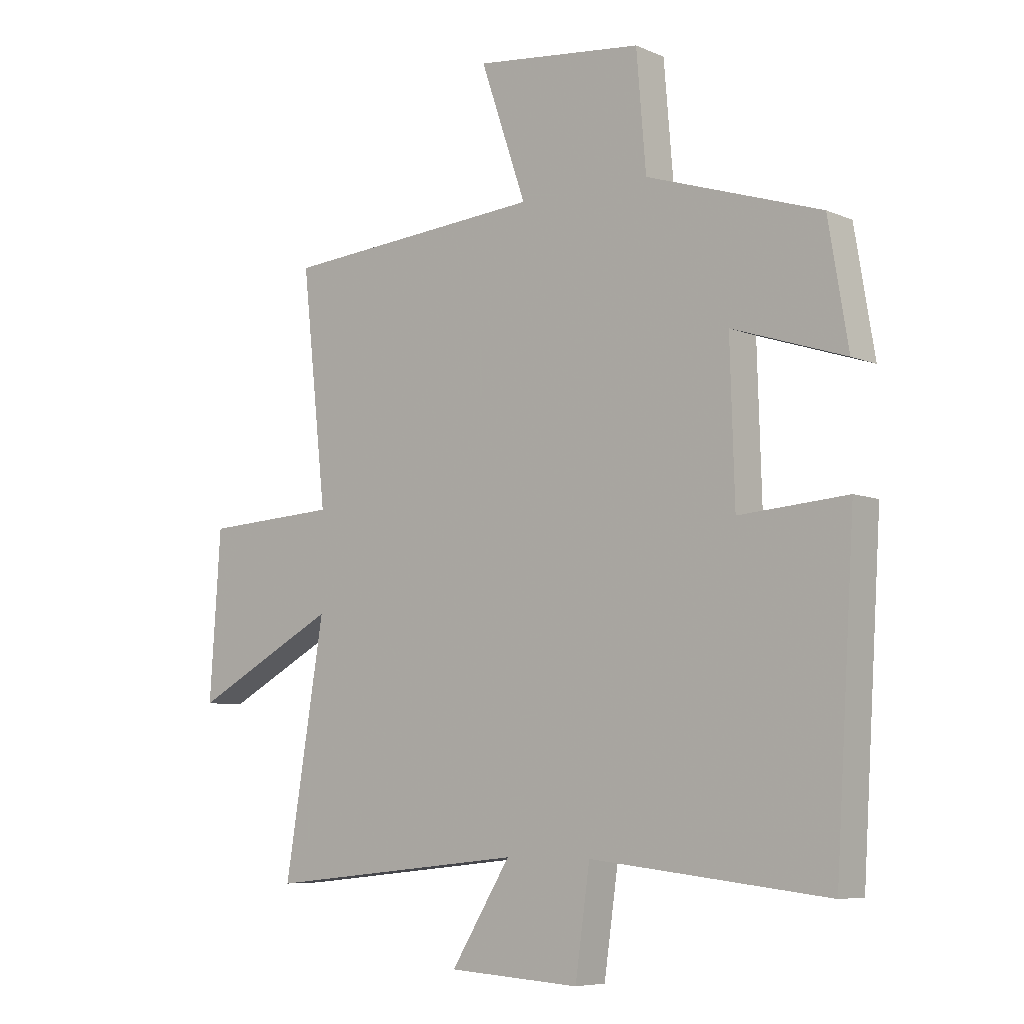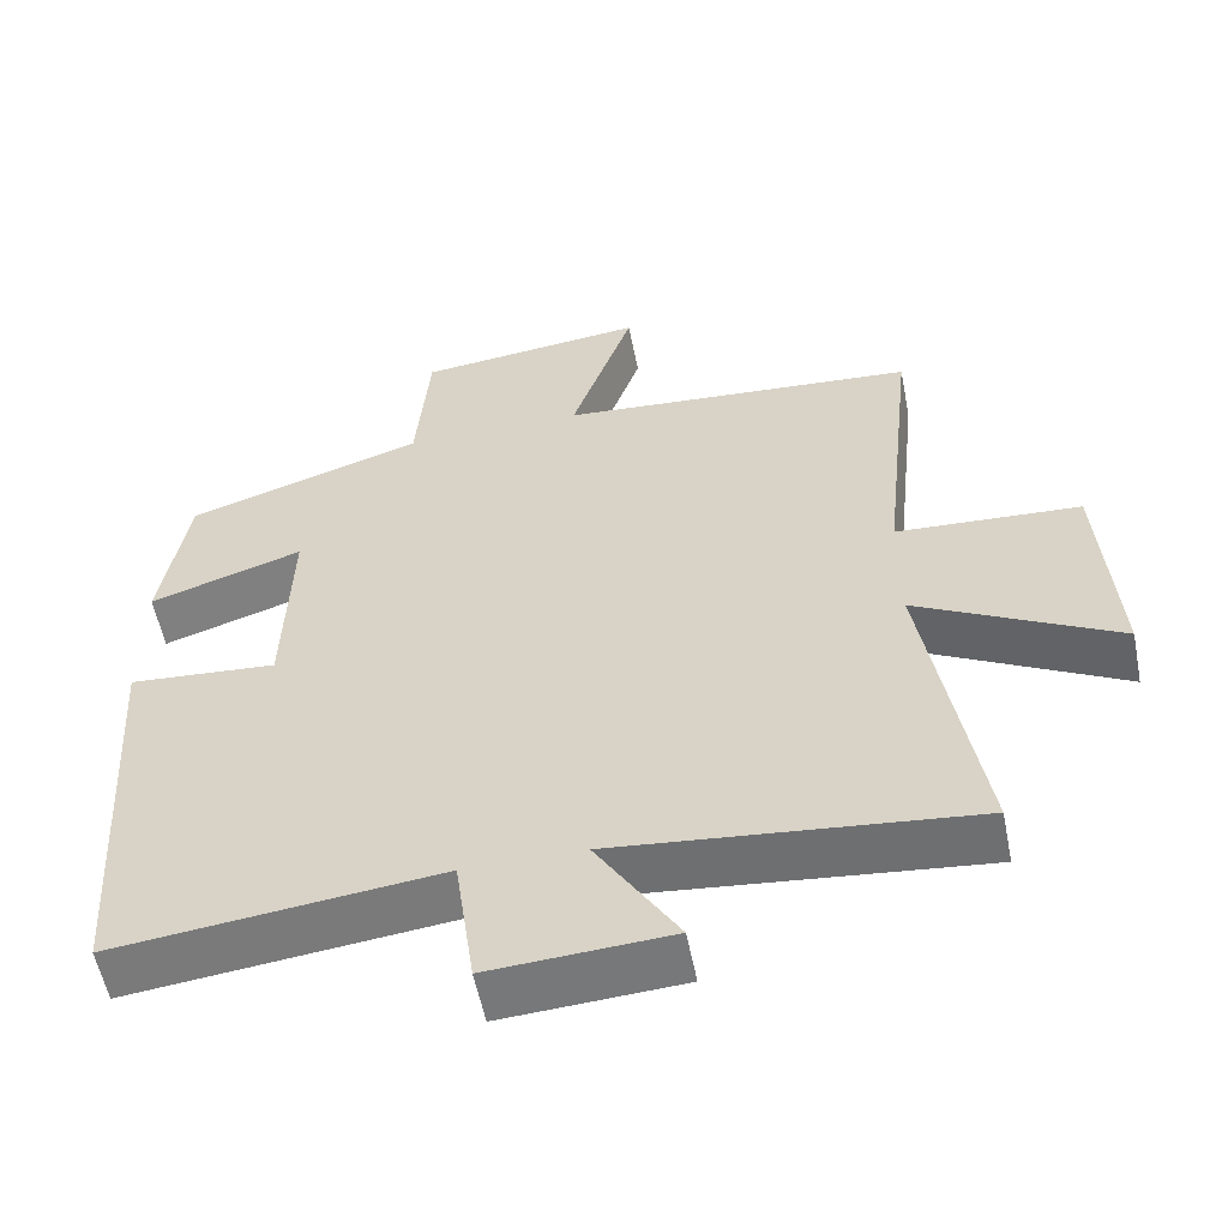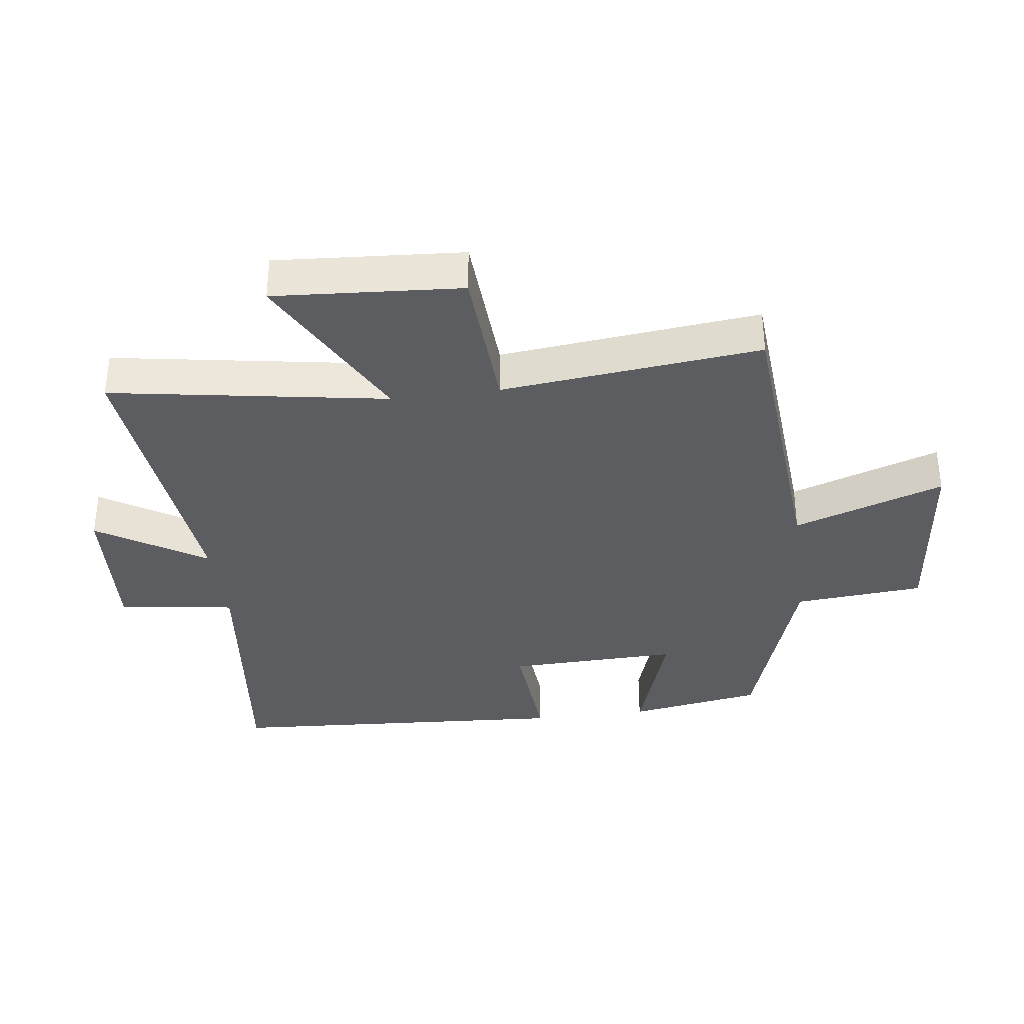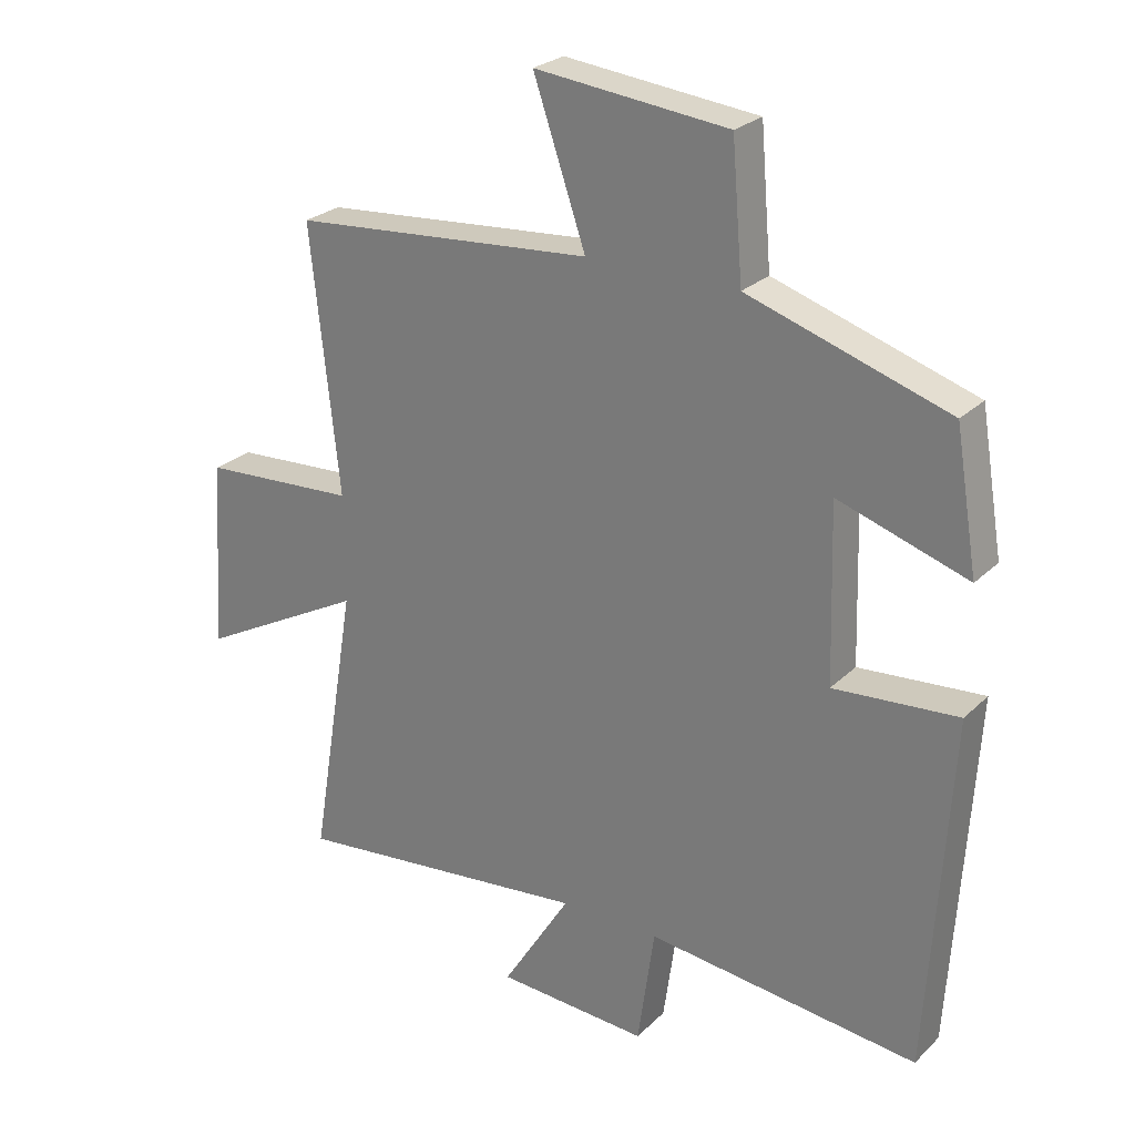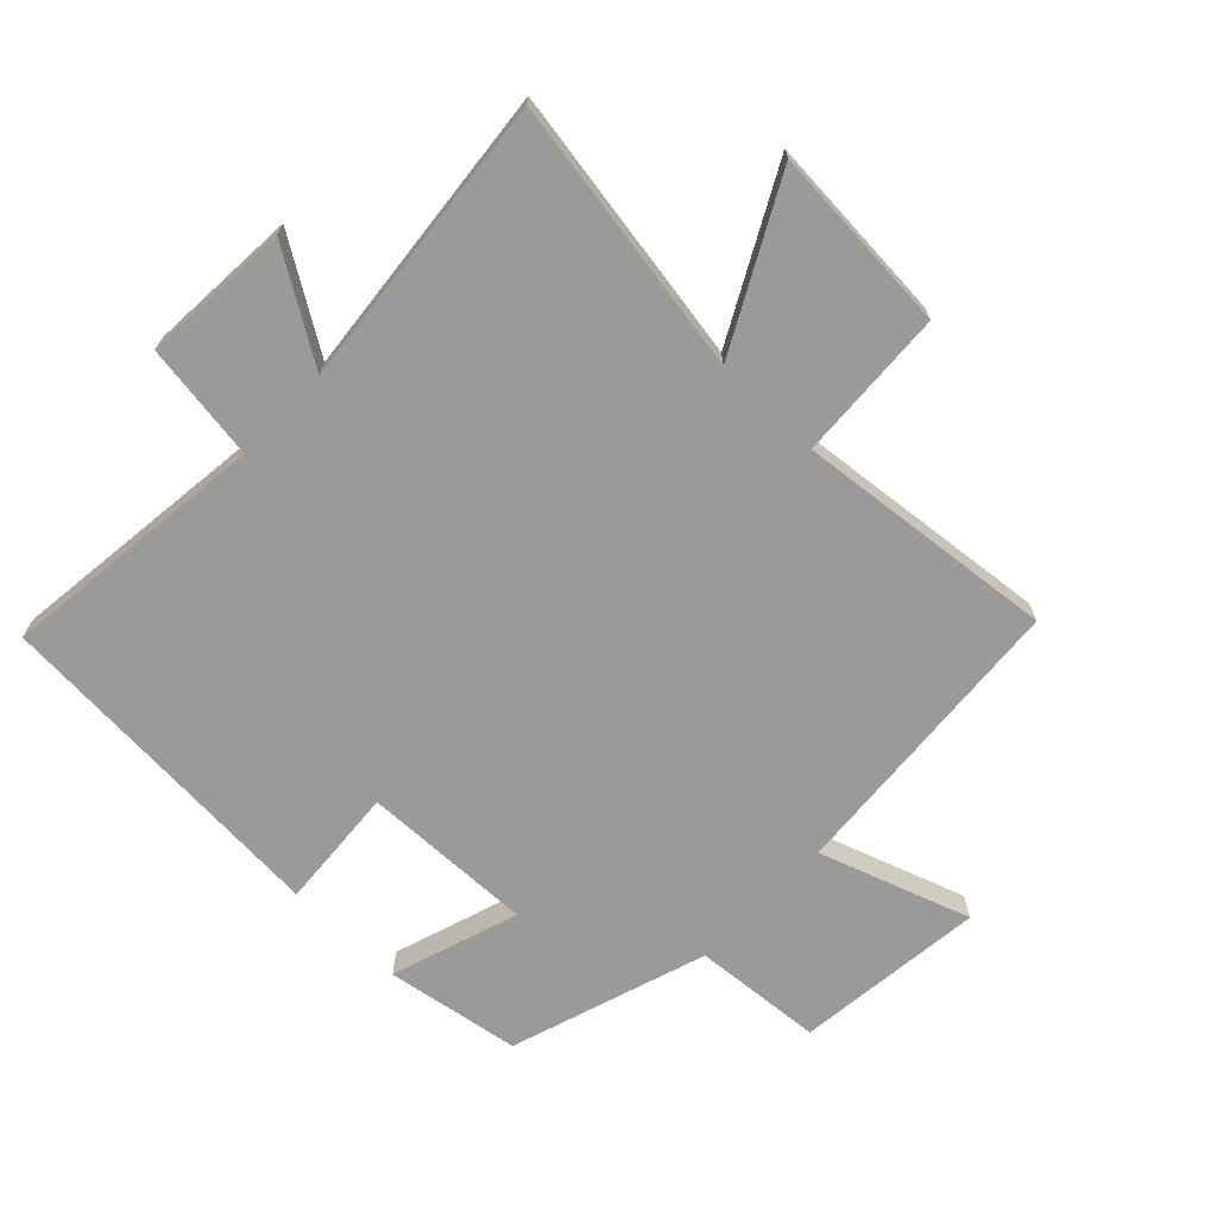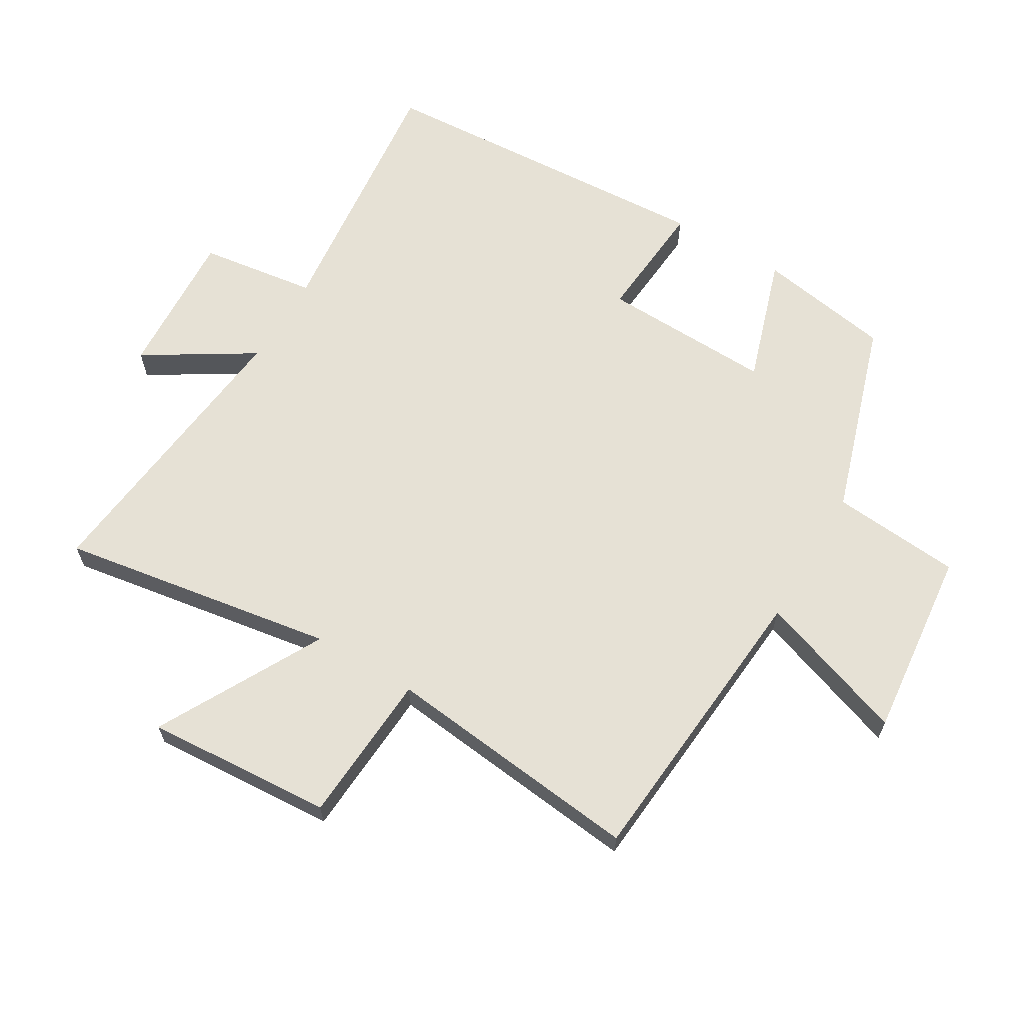
<metadata>
{"format":"obj","ext":"obj","renderer":"f3d","projection":"perspective","resolution":1024,"background":"white","views":[{"elev":-6.9,"azim":39.4,"up":"+Z"},{"elev":-56.5,"azim":-168.8,"up":"+Z"},{"elev":-35.6,"azim":-82.6,"up":"+Y"},{"elev":25.7,"azim":34.2,"up":"+Z"},{"elev":-69.4,"azim":-134.0,"up":"+Y"},{"elev":64.2,"azim":-59.1,"up":"+Y"}]}
</metadata>
<code>
v -0.571 0.07 -0.549
v -0.5 0.07 -0.115
v -0.759 0.07 -0.253
v -0.739 0.07 0.041
v -0.5 0.07 0.055
v -0.544 0.07 0.463
v -0.078 0.07 0.5
v -0.159 0.07 0.736
v 0.139 0.07 0.704
v 0.156 0.07 0.5
v 0.465 0.07 0.4
v 0.5 0.07 0.189
v 0.3 0.07 0.254
v 0.308 0.07 -0.016
v 0.5 0.07 -0.001
v 0.466 0.07 -0.547
v 0.045 0.07 -0.5
v 0.019 0.07 -0.684
v -0.215 0.07 -0.67
v -0.109 0.07 -0.5
v -0.571 0 -0.549
v -0.5 0 -0.115
v -0.759 0 -0.253
v -0.739 0 0.041
v -0.5 0 0.055
v -0.544 0 0.463
v -0.078 0 0.5
v -0.159 0 0.736
v 0.139 0 0.704
v 0.156 0 0.5
v 0.465 0 0.4
v 0.5 0 0.189
v 0.3 0 0.254
v 0.308 0 -0.016
v 0.5 0 -0.001
v 0.466 0 -0.547
v 0.045 0 -0.5
v 0.019 0 -0.684
v -0.215 0 -0.67
v -0.109 0 -0.5
f 17 18 19 20
f 14 15 16 17
f 13 14 17 20
f 10 11 12 13
f 10 13 20 1
f 7 8 9 10
f 5 6 7 10
f 2 3 4 5
f 2 5 10
f 1 2 10
f 40 39 38 37
f 37 36 35 34
f 40 37 34 33
f 33 32 31 30
f 21 40 33 30
f 30 29 28 27
f 30 27 26 25
f 25 24 23 22
f 30 25 22
f 30 22 21
f 1 21 22 2
f 2 22 23 3
f 3 23 24 4
f 4 24 25 5
f 5 25 26 6
f 6 26 27 7
f 7 27 28 8
f 8 28 29 9
f 9 29 30 10
f 10 30 31 11
f 11 31 32 12
f 12 32 33 13
f 13 33 34 14
f 14 34 35 15
f 15 35 36 16
f 16 36 37 17
f 17 37 38 18
f 18 38 39 19
f 19 39 40 20
f 20 40 21 1

</code>
